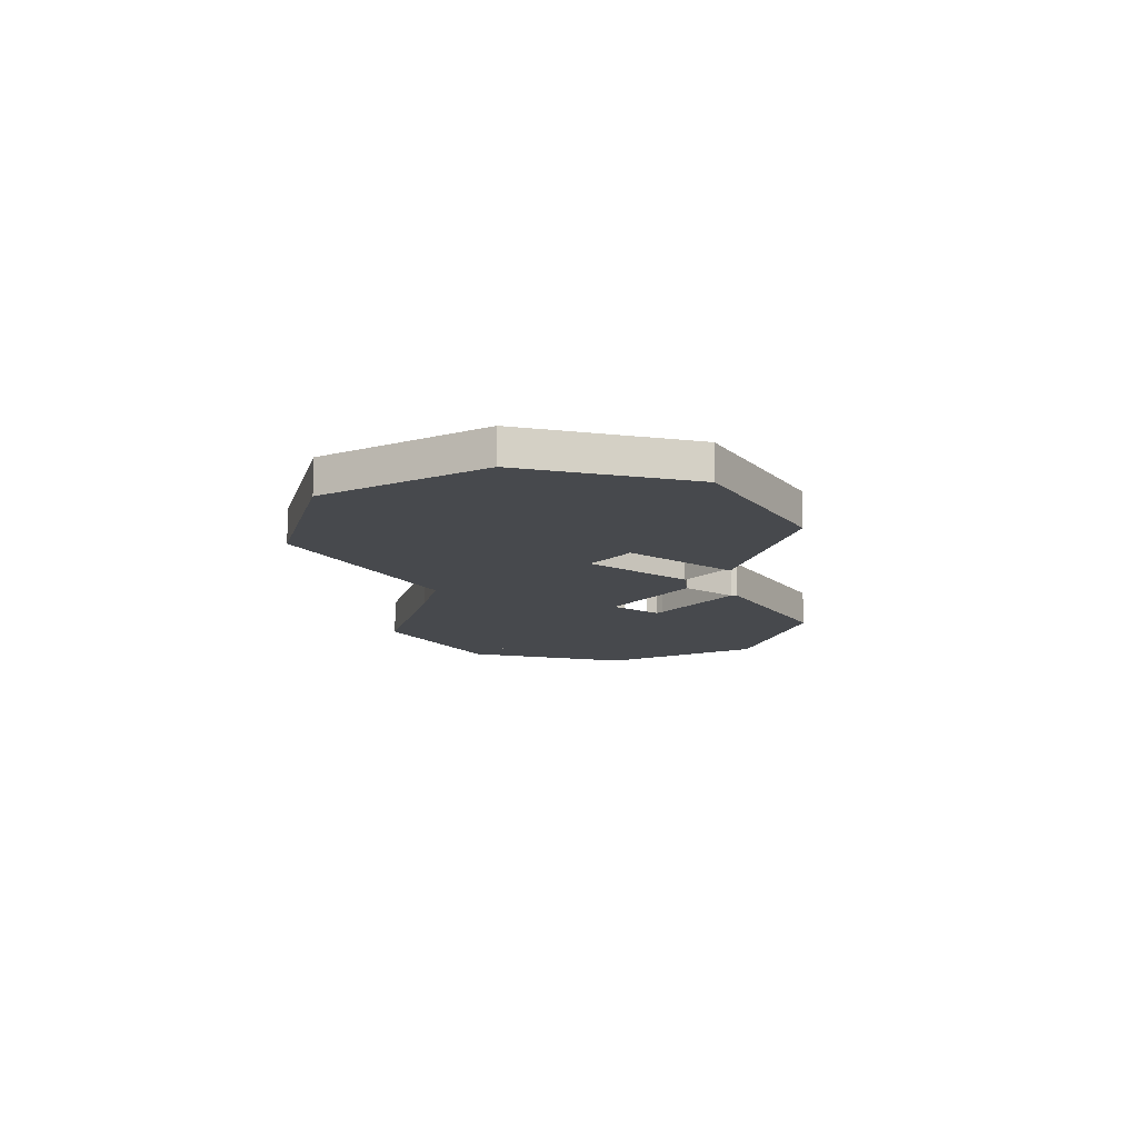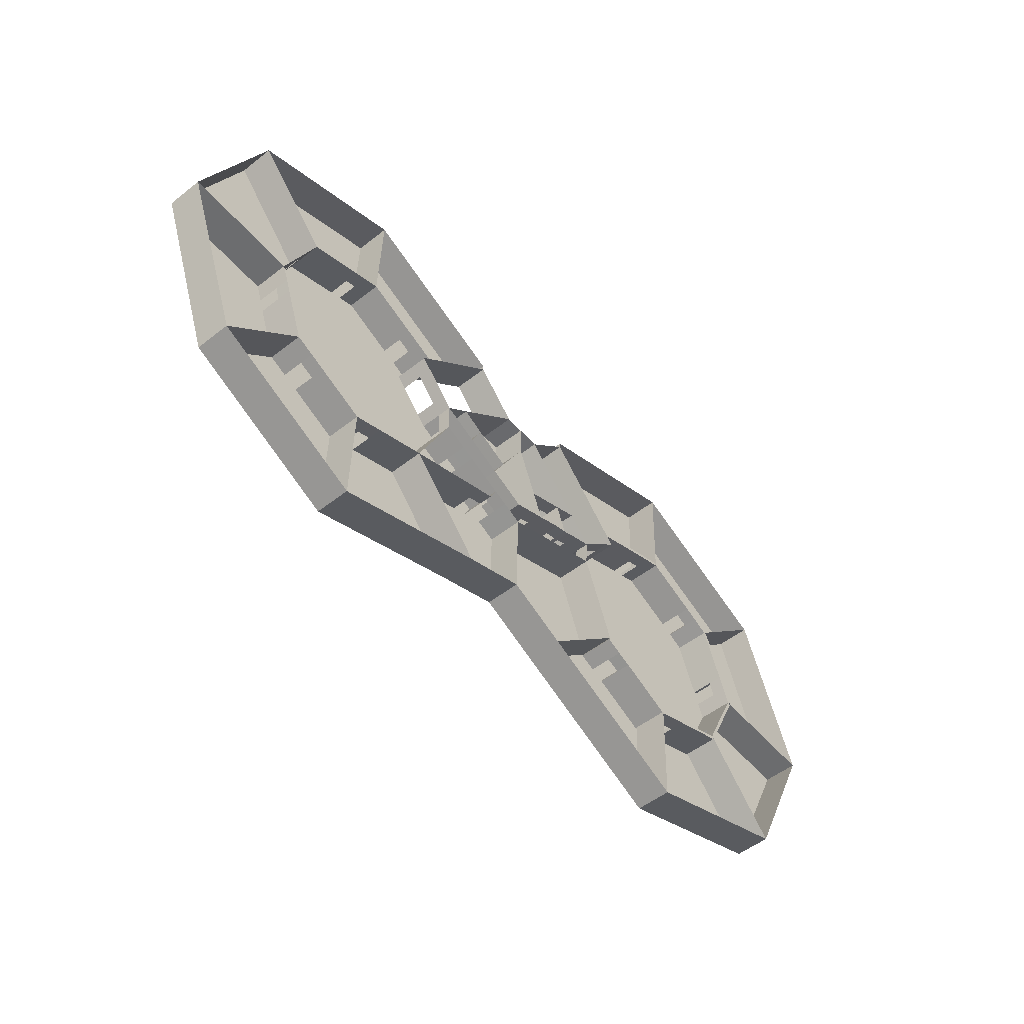
<metadata>
{"format":"obj","ext":"obj","renderer":"f3d","projection":"perspective","resolution":1024,"background":"white","views":[{"elev":-12.4,"azim":-84.9,"up":"+Y"},{"elev":-52.4,"azim":130.2,"up":"+Z"}]}
</metadata>
<code>
o Circle
v 3.23 0 -4.2
v -0.08584 0 -2.984
v 5.53 0 -3.1
v 6.45 0 -0.66
v 5.44 0 1.72
v 3.04 0 2.65
v 0.7 0 1.57
v 0.7 0 1.48
v 0.08 0 0.82
v -0.53 0 0.81
v -1.166 0 1.414
v -3.36 0 -4.52
v -5.864 0 -3.614
v -7.02 0 -1.18
v -6.094 0 1.344
v -3.65 0 2.46
v -1.166 0 1.504
v -2.396 0 0.1042
v -3.58 0 0.71
v -4.804 0 0.1342
v -5.27 0 -1.13
v -4.694 0 -2.344
v -3.43 0 -2.81
v -0.9729 0 -3.402
v -2.213 0 -2.252
v -1.75 0 -0.5
v 1.42 0 -0.36
v -0.195 0 0.815
v -0.195 0 0.275
v -2.291 0 0.2192
v -1.723 0 -0.9321
v -0.1258 0 -1.534
v -0.655 0 -0.905
v 0.395 0 -0.845
v -0.145 0 -1.105
v 3.19 0 -2.52
v 4.37 0 -1.97
v 4.81 0 -0.72
v 4.3 0 0.47
v 3.09 0 0.92
v 1.9 0 0.38
v 2 0 0.28
v 0.8521 0 -3.312
v 1.982 0 -2.072
v 0.4821 0 -1.542
v 0.3721 0 -1.312
v 1.412 0 -0.8321
v -3.883 0 -2.639
v -3.661 0 -2.725
v -2.644 0 -2.444
v -2.439 0 -2.358
v -2.251 0 -0.01723
v -1.915 0 -0.3386
v -4.898 0 -1.905
v -4.796 0 -2.119
v -5.109 0 -0.6772
v -5.185 0 -0.8886
v -4.378 0 0.3481
v -4.566 0 0.2561
v -3.33 0 0.6164
v -3.121 0 0.5428
v -0.495 0 -0.485
v -0.885 0 -0.335
v -1.441 0 -0.611
v -1.282 0 -0.682
v -1.213 0 -0.703
v -1.034 0 -0.754
v -1.053 0 -0.263
v -1.4 0 -0.125
v -0.3814 0 -1.438
v -0.1791 0 -1.514
v 0.168 0 -1.402
v -0.587 0 -0.9317
v -0.4347 0 -0.9914
v 0.305 0 -0.8883
v 0.116 0 -0.9793
v 1.249 0 -0.4408
v 1.075 0 -0.5236
v 0.9021 0 -1.067
v 1.085 0 -0.9821
v 0.7071 0 -1.622
v 2.968 0 -2.44
v 2.753 0 -2.357
v 3.888 0 -2.193
v 4.106 0 -2.09
v 4.656 0 -1.163
v 4.72 0 -0.97
v 4.487 0 0.02987
v 4.402 0 0.232
v 3.501 0 0.767
v 3.332 0 0.83
v 2.338 0 0.5787
v 2.138 0 0.488
v 1.555 0 -0.2107
v 1.865 0 0.1307
v 1.055 0 -0.045
v 0.725 0 -0.225
v 0.9053 0 -0.6039
v 0.2085 0 -0.483
v 0.3764 0 -0.3992
v 0.5481 0 -0.7727
v 3.23 0.3 -4.2
v -0.08584 0.3 -2.984
v 5.53 0.3 -3.1
v 6.45 0.3 -0.66
v 5.44 0.3 1.72
v 3.04 0.3 2.65
v 0.7 0.3 1.57
v 0.7 0.3 1.48
v 0.08 0.3 0.82
v -0.53 0.3 0.81
v -1.166 0.3 1.414
v -3.36 0.3 -4.52
v -5.864 0.3 -3.614
v -7.02 0.3 -1.18
v -6.094 0.3 1.344
v -3.65 0.3 2.46
v -1.166 0.3 1.504
v -2.396 0.3 0.1042
v -3.58 0.3 0.71
v -4.804 0.3 0.1342
v -5.27 0.3 -1.13
v -4.694 0.3 -2.344
v -3.43 0.3 -2.81
v -0.9729 0.3 -3.402
v -2.213 0.3 -2.252
v -1.75 0.3 -0.5
v 1.42 0.3 -0.36
v -0.195 0.3 0.815
v -0.195 0.3 0.275
v -2.291 0.3 0.2192
v -1.723 0.3 -0.9321
v -0.1258 0.3 -1.534
v -0.655 0.3 -0.905
v 0.395 0.3 -0.845
v -0.145 0.3 -1.105
v 3.19 0.3 -2.52
v 4.37 0.3 -1.97
v 4.81 0.3 -0.72
v 4.3 0.3 0.47
v 3.09 0.3 0.92
v 1.9 0.3 0.38
v 2 0.3 0.28
v 0.8521 0.3 -3.312
v 1.982 0.3 -2.072
v 0.4821 0.3 -1.542
v 0.3721 0.3 -1.312
v 1.412 0.3 -0.8321
v -3.883 0.3 -2.639
v -3.661 0.3 -2.725
v -2.644 0.3 -2.444
v -2.439 0.3 -2.358
v -2.251 0.3 -0.01723
v -1.915 0.3 -0.3386
v -4.898 0.3 -1.905
v -4.796 0.3 -2.119
v -5.109 0.3 -0.6772
v -5.185 0.3 -0.8886
v -4.378 0.3 0.3481
v -4.566 0.3 0.2561
v -3.33 0.3 0.6164
v -3.121 0.3 0.5428
v -0.495 0.3 -0.485
v -0.885 0.3 -0.335
v -1.441 0.3 -0.611
v -1.282 0.3 -0.682
v -1.213 0.3 -0.703
v -1.034 0.3 -0.754
v -1.053 0.3 -0.263
v -1.4 0.3 -0.125
v -0.3814 0.3 -1.438
v -0.1791 0.3 -1.514
v 0.168 0.3 -1.402
v -0.587 0.3 -0.9317
v -0.4347 0.3 -0.9914
v 0.305 0.3 -0.8883
v 0.116 0.3 -0.9793
v 1.249 0.3 -0.4408
v 1.075 0.3 -0.5236
v 0.9021 0.3 -1.067
v 1.085 0.3 -0.9821
v 0.7071 0.3 -1.622
v 2.968 0.3 -2.44
v 2.753 0.3 -2.357
v 3.888 0.3 -2.193
v 4.106 0.3 -2.09
v 4.656 0.3 -1.163
v 4.72 0.3 -0.97
v 4.487 0.3 0.02987
v 4.402 0.3 0.232
v 3.501 0.3 0.767
v 3.332 0.3 0.83
v 2.338 0.3 0.5787
v 2.138 0.3 0.488
v 1.555 0.3 -0.2107
v 1.865 0.3 0.1307
v 1.055 0.3 -0.045
v 0.725 0.3 -0.225
v 0.9053 0.3 -0.6039
v 0.2085 0.3 -0.483
v 0.3764 0.3 -0.3992
v 0.5481 0.3 -0.7727
v 3.23 0.5 -4.2
v -0.08584 0.5 -2.984
v 5.53 0.5 -3.1
v 6.45 0.5 -0.66
v 5.44 0.5 1.72
v 3.04 0.5 2.65
v 0.7 0.5 1.57
v 0.7 0.5 1.48
v 0.08 0.5 0.82
v -0.53 0.5 0.81
v -1.166 0.5 1.414
v -3.36 0.5 -4.52
v -5.864 0.5 -3.614
v -7.02 0.5 -1.18
v -6.094 0.5 1.344
v -3.65 0.5 2.46
v -1.166 0.5 1.504
v -2.396 0.5 0.1042
v -3.58 0.5 0.71
v -4.804 0.5 0.1342
v -5.27 0.5 -1.13
v -4.694 0.5 -2.344
v -3.43 0.5 -2.81
v -0.9729 0.5 -3.402
v -2.213 0.5 -2.252
v -1.75 0.5 -0.5
v 1.42 0.5 -0.36
v -0.195 0.5 0.815
v -0.195 0.5 0.275
v -2.291 0.5 0.2192
v -1.723 0.5 -0.9321
v -0.1258 0.5 -1.534
v -0.655 0.5 -0.905
v 0.395 0.5 -0.845
v -0.145 0.5 -1.105
v 3.19 0.5 -2.52
v 4.37 0.5 -1.97
v 4.81 0.5 -0.72
v 4.3 0.5 0.47
v 3.09 0.5 0.92
v 1.9 0.5 0.38
v 2 0.5 0.28
v 0.8521 0.5 -3.312
v 1.982 0.5 -2.072
v 0.4821 0.5 -1.542
v 0.3721 0.5 -1.312
v 1.412 0.5 -0.8321
v -3.883 0.5 -2.639
v -3.661 0.5 -2.725
v -2.644 0.5 -2.444
v -2.439 0.5 -2.358
v -2.251 0.5 -0.01723
v -1.915 0.5 -0.3386
v -4.898 0.5 -1.905
v -4.796 0.5 -2.119
v -5.109 0.5 -0.6772
v -5.185 0.5 -0.8886
v -4.378 0.5 0.3481
v -4.566 0.5 0.2561
v -3.33 0.5 0.6164
v -3.121 0.5 0.5428
v -0.495 0.5 -0.485
v -0.885 0.5 -0.335
v -1.441 0.5 -0.611
v -1.282 0.5 -0.682
v -1.213 0.5 -0.703
v -1.034 0.5 -0.754
v -1.053 0.5 -0.263
v -1.4 0.5 -0.125
v -0.3814 0.5 -1.438
v -0.1791 0.5 -1.514
v 0.168 0.5 -1.402
v -0.587 0.5 -0.9317
v -0.4347 0.5 -0.9914
v 0.305 0.5 -0.8883
v 0.116 0.5 -0.9793
v 1.249 0.5 -0.4408
v 1.075 0.5 -0.5236
v 0.9021 0.5 -1.067
v 1.085 0.5 -0.9821
v 0.7071 0.5 -1.622
v 2.968 0.5 -2.44
v 2.753 0.5 -2.357
v 3.888 0.5 -2.193
v 4.106 0.5 -2.09
v 4.656 0.5 -1.163
v 4.72 0.5 -0.97
v 4.487 0.5 0.02987
v 4.402 0.5 0.232
v 3.501 0.5 0.767
v 3.332 0.5 0.83
v 2.338 0.5 0.5787
v 2.138 0.5 0.488
v 1.555 0.5 -0.2107
v 1.865 0.5 0.1307
v 1.055 0.5 -0.045
v 0.725 0.5 -0.225
v 0.9053 0.5 -0.6039
v 0.2085 0.5 -0.483
v 0.3764 0.5 -0.3992
v 0.5481 0.5 -0.7727
v -3.562 0 0.7568
v -2.273 0 0.266
v -3.313 0 0.6632
v -3.103 0 0.5896
v -3.562 0.3 0.7568
v -2.273 0.3 0.266
v -3.313 0.3 0.6632
v -3.103 0.3 0.5896
v -3.562 0.5 0.7568
v -2.273 0.5 0.266
v -3.313 0.5 0.6632
v -3.103 0.5 0.5896
v -3.602 0 0.755
v -4.826 0 0.1792
v -4.4 0 0.3931
v -4.588 0 0.3011
v -3.602 0.3 0.755
v -4.826 0.3 0.1792
v -4.4 0.3 0.3931
v -4.588 0.3 0.3011
v -3.602 0.5 0.755
v -4.826 0.5 0.1792
v -4.4 0.5 0.3931
v -4.588 0.5 0.3011
v -4.851 0 0.1512
v -5.317 0 -1.113
v -5.156 0 -0.6602
v -5.232 0 -0.8716
v -4.851 0.3 0.1512
v -5.317 0.3 -1.113
v -5.156 0.3 -0.6602
v -5.232 0.3 -0.8716
v -4.851 0.5 0.1512
v -5.317 0.5 -1.113
v -5.156 0.5 -0.6602
v -5.232 0.5 -0.8716
v -5.315 0 -1.151
v -4.739 0 -2.365
v -4.943 0 -1.926
v -4.841 0 -2.141
v -5.315 0.3 -1.151
v -4.739 0.3 -2.365
v -4.943 0.3 -1.926
v -4.841 0.3 -2.141
v -5.315 0.5 -1.151
v -4.739 0.5 -2.365
v -4.943 0.5 -1.926
v -4.841 0.5 -2.141
v -4.712 -0 -2.391
v -3.447 -0 -2.857
v -3.9 -0 -2.686
v -3.679 -0 -2.772
v -4.712 0.3 -2.391
v -3.447 0.3 -2.857
v -3.9 0.3 -2.686
v -3.679 0.3 -2.772
v -4.712 0.5 -2.391
v -3.447 0.5 -2.857
v -3.9 0.5 -2.686
v -3.679 0.5 -2.772
v -3.409 0 -2.855
v -2.192 0 -2.298
v -2.624 0 -2.489
v -2.418 0 -2.404
v -3.409 0.3 -2.855
v -2.192 0.3 -2.298
v -2.624 0.3 -2.489
v -2.418 0.3 -2.404
v -3.409 0.5 -2.855
v -2.192 0.5 -2.298
v -2.624 0.5 -2.489
v -2.418 0.5 -2.404
f 70 2 24
f 51 25 24
f 22 48 13
f 21 54 14
f 15 20 56
f 16 19 58
f 11 30 61
f 48 18 50
f 43 44 83
f 1 36 84
f 3 37 86
f 4 38 88
f 5 39 90
f 6 40 92
f 84 42 86
f 23 50 12
f 71 32 2
f 25 70 24
f 70 71 2
f 49 23 12
f 25 31 70
f 51 24 50
f 50 24 12
f 49 12 48
f 55 22 13
f 48 12 13
f 55 13 54
f 57 21 14
f 54 13 14
f 59 20 15
f 56 57 14
f 14 15 56
f 17 61 16
f 58 59 15
f 15 16 58
f 60 19 16
f 61 30 18
f 61 60 16
f 17 11 61
f 58 19 60
f 18 58 61
f 53 31 52
f 53 26 31
f 31 25 51
f 50 23 49
f 31 51 50
f 52 31 50
f 56 20 59
f 58 56 59
f 18 48 54
f 54 21 57
f 48 22 55
f 57 56 54
f 56 58 18
f 49 48 50
f 55 54 48
f 56 18 54
f 18 52 50
f 58 60 61
f 43 83 1
f 87 38 4
f 85 37 3
f 83 82 1
f 82 36 1
f 84 85 3
f 3 1 84
f 89 39 5
f 86 87 4
f 4 3 86
f 8 7 92
f 88 89 5
f 91 40 6
f 4 88 5
f 90 91 6
f 5 90 6
f 6 92 7
f 93 8 92
f 93 41 8
f 42 41 93
f 84 83 42
f 47 94 95
f 90 92 91
f 90 39 89
f 88 38 87
f 90 89 88
f 92 90 42
f 47 27 94
f 93 92 42
f 83 44 47
f 83 84 82
f 92 40 91
f 86 37 85
f 88 87 86
f 42 90 88
f 47 95 83
f 42 88 86
f 85 84 86
f 95 42 83
f 84 36 82
f 29 99 62
f 62 69 29
f 65 66 31
f 81 44 43
f 96 99 29
f 80 78 47
f 81 79 80
f 99 200 130
f 16 117 118
f 5 106 140
f 200 201 302
f 45 146 147
f 256 223 348
f 221 324 326
f 9 110 109
f 76 35 136
f 37 138 186
f 24 125 113
f 86 187 138
f 1 3 104
f 2 103 133
f 65 166 167
f 6 107 141
f 250 224 360
f 27 128 195
f 74 175 136
f 10 111 129
f 72 173 133
f 95 196 143
f 2 103 125
f 18 119 153
f 1 102 144
f 32 133 172
f 100 201 198
f 30 131 119
f 41 142 109
f 147 180 79
f 44 145 148
f 252 225 372
f 221 262 314
f 11 112 111
f 67 168 134
f 33 134 174
f 25 126 125
f 88 189 139
f 4 105 104
f 17 118 112
f 101 202 199
f 68 169 167
f 42 143 142
f 19 120 117
f 44 145 182
f 80 181 148
f 222 336 338
f 9 110 197
f 12 113 114
f 164 169 270
f 43 144 103
f 69 26 127
f 122 344 348
f 5 106 105
f 53 154 127
f 69 170 111
f 41 142 194
f 20 121 116
f 36 137 183
f 120 320 324
f 97 198 197
f 29 130 163
f 13 114 115
f 1 102 137
f 75 176 135
f 43 144 145
f 96 197 128
f 90 191 140
f 5 6 107
f 69 170 169
f 40 141 192
f 21 122 115
f 224 123 356
f 11 112 131
f 98 199 179
f 63 164 163
f 15 14 115
f 3 104 138
f 83 184 145
f 28 129 110
f 121 332 336
f 7 108 107
f 62 163 134
f 39 140 190
f 22 123 114
f 84 185 137
f 221 312 308
f 98 199 198
f 26 127 165
f 15 116 117
f 4 105 139
f 77 178 128
f 29 130 129
f 92 193 141
f 8 109 108
f 34 135 200
f 70 171 132
f 87 38 139
f 12 23 124
f 124 368 372
f 31 132 126
f 222 325 321
f 160 323 322
f 179 280 279
f 114 215 216
f 139 105 206
f 201 302 299
f 148 145 246
f 197 298 229
f 170 271 270
f 107 208 207
f 163 264 235
f 193 294 242
f 139 240 289
f 122 223 216
f 131 309 313
f 112 213 232
f 180 281 282
f 115 216 217
f 106 207 241
f 202 303 300
f 181 282 249
f 110 129 230
f 132 171 272
f 135 236 301
f 108 209 208
f 128 229 296
f 138 239 287
f 123 224 215
f 130 231 264
f 262 263 315
f 145 246 283
f 116 217 218
f 107 208 242
f 225 361 357
f 130 231 230
f 173 274 234
f 109 210 209
f 136 237 278
f 110 211 298
f 196 297 244
f 124 225 214
f 164 265 264
f 132 233 227
f 137 238 284
f 117 218 219
f 142 243 210
f 126 227 373
f 224 349 345
f 134 235 275
f 110 211 210
f 175 276 237
f 198 299 298
f 144 245 204
f 125 226 214
f 127 228 266
f 104 205 203
f 103 204 234
f 185 286 238
f 143 244 243
f 119 220 254
f 149 150 359
f 174 275 276
f 111 212 230
f 168 269 235
f 199 300 280
f 144 245 246
f 103 204 226
f 166 267 268
f 102 203 245
f 133 234 273
f 187 288 239
f 142 243 295
f 131 232 220
f 257 256 350
f 151 152 371
f 176 277 236
f 112 213 212
f 102 203 238
f 199 300 299
f 184 285 246
f 126 227 226
f 169 270 268
f 105 206 205
f 118 219 213
f 189 290 240
f 141 242 293
f 120 221 218
f 223 337 333
f 158 335 334
f 178 279 229
f 113 214 215
f 104 205 239
f 200 301 231
f 146 247 248
f 127 228 271
f 170 271 212
f 106 207 206
f 154 255 228
f 191 292 241
f 190 140 241
f 121 222 217
f 190 291 290
f 292 191 192
f 288 187 188
f 286 185 186
f 284 285 184
f 194 295 294
f 297 196 195
f 148 128 229
f 147 248 281
f 147 173 274
f 236 303 202
f 277 176 177
f 247 146 182
f 172 273 272
f 268 269 168
f 132 127 228
f 255 154 153
f 161 310 311
f 156 347 346
f 250 362 363
f 252 374 375
f 261 260 326
f 259 258 338
f 267 166 165
f 304 308 310
f 307 311 309
f 308 312 314
f 311 315 313
f 315 311 310
f 232 313 315
f 162 311 307
f 161 60 306
f 30 305 309
f 120 308 304
f 19 304 306
f 30 61 307
f 318 322 320
f 317 321 323
f 322 326 324
f 321 325 327
f 323 327 326
f 222 261 327
f 59 319 323
f 121 321 317
f 159 322 318
f 19 316 320
f 19 58 318
f 20 317 319
f 331 329 333
f 330 334 332
f 334 338 336
f 333 337 339
f 335 339 338
f 223 259 339
f 157 334 330
f 20 328 332
f 122 333 329
f 57 331 335
f 20 56 330
f 21 329 331
f 341 345 347
f 340 342 346
f 345 349 351
f 346 350 348
f 350 346 347
f 257 351 349
f 155 346 342
f 21 340 344
f 123 345 341
f 55 343 347
f 54 342 340
f 55 22 341
f 353 357 359
f 354 358 356
f 358 362 360
f 357 361 363
f 359 363 362
f 225 251 363
f 149 358 354
f 23 124 357
f 150 49 355
f 123 22 352
f 48 354 352
f 23 353 355
f 365 369 371
f 366 370 368
f 370 374 372
f 369 373 375
f 371 375 374
f 227 253 375
f 50 151 370
f 25 126 369
f 51 367 371
f 124 23 364
f 50 366 364
f 25 365 367
f 263 262 161
f 162 131 232
f 61 30 131
f 120 161 262
f 19 60 161
f 221 260 159
f 120 159 58
f 159 260 261
f 160 121 20
f 261 222 121
f 121 157 56
f 222 258 157
f 157 258 259
f 259 223 122
f 158 122 21
f 223 256 155
f 122 155 54
f 257 156 155
f 257 224 123
f 156 123 22
f 224 250 149
f 123 149 48
f 149 250 251
f 251 225 124
f 150 124 23
f 152 126 25
f 253 227 126
f 151 252 253
f 124 151 50
f 225 252 151
f 33 62 73
f 76 35 74
f 76 99 75
f 62 74 73
f 28 29 10
f 64 26 69
f 99 76 62
f 62 76 74
f 99 34 75
f 64 69 65
f 62 33 67
f 33 70 67
f 29 69 10
f 32 71 35
f 69 66 65
f 69 62 67
f 69 67 66
f 35 71 70
f 73 70 33
f 65 31 64
f 32 45 2
f 74 35 70
f 67 70 31
f 73 74 70
f 31 26 64
f 66 67 31
f 46 45 72
f 2 45 81
f 43 2 81
f 45 32 72
f 96 27 77
f 96 29 9
f 98 96 78
f 101 34 99
f 101 99 98
f 101 79 34
f 96 77 78
f 98 99 96
f 76 72 35
f 29 28 9
f 46 79 45
f 72 76 46
f 76 75 46
f 80 79 98
f 27 47 77
f 78 80 98
f 79 101 98
f 81 80 44
f 34 79 46
f 47 78 77
f 72 32 35
f 75 34 46
f 79 81 45
f 80 47 44
f 29 99 130
f 17 16 118
f 39 5 140
f 301 200 302
f 46 45 147
f 350 256 348
f 260 221 326
f 8 9 109
f 177 76 136
f 85 37 186
f 12 24 113
f 37 86 138
f 102 1 104
f 32 2 133
f 66 65 167
f 40 6 141
f 362 250 360
f 94 27 195
f 35 74 136
f 28 10 129
f 32 72 133
f 42 95 143
f 24 2 125
f 52 18 153
f 43 1 144
f 71 32 172
f 97 100 198
f 18 30 119
f 8 41 109
f 46 147 79
f 47 44 148
f 374 252 372
f 312 221 314
f 10 11 111
f 33 67 134
f 73 33 174
f 24 25 125
f 38 88 139
f 3 4 104
f 11 17 112
f 98 101 199
f 66 68 167
f 41 42 142
f 16 19 117
f 81 44 182
f 47 80 148
f 258 222 338
f 96 9 197
f 13 12 114
f 265 164 270
f 2 43 103
f 170 69 127
f 223 122 348
f 4 5 105
f 26 53 127
f 10 69 111
f 93 41 194
f 15 20 116
f 82 36 183
f 221 120 324
f 96 97 197
f 62 29 163
f 14 13 115
f 36 1 137
f 34 75 135
f 44 43 145
f 27 96 128
f 39 90 140
f 106 5 107
f 68 69 169
f 91 40 192
f 14 21 115
f 360 224 356
f 30 11 131
f 78 98 179
f 62 63 163
f 116 15 115
f 37 3 138
f 44 83 145
f 9 28 110
f 222 121 336
f 6 7 107
f 33 62 134
f 89 39 190
f 13 22 114
f 36 84 137
f 120 221 308
f 97 98 198
f 64 26 165
f 16 15 117
f 38 4 139
f 27 77 128
f 28 29 129
f 40 92 141
f 7 8 108
f 99 34 200
f 31 70 132
f 188 87 139
f 113 12 124
f 225 124 372
f 25 31 126
f 121 222 321
f 159 160 322
f 178 179 279
f 115 114 216
f 240 139 206
f 198 201 299
f 249 148 246
f 128 197 229
f 169 170 270
f 106 107 207
f 134 163 235
f 141 193 242
f 188 139 289
f 115 122 216
f 232 131 313
f 131 112 232
f 181 180 282
f 116 115 217
f 140 106 241
f 199 202 300
f 148 181 249
f 211 110 230
f 233 132 272
f 200 135 301
f 107 108 208
f 195 128 296
f 186 138 287
f 114 123 215
f 163 130 264
f 314 262 315
f 182 145 283
f 117 116 218
f 141 107 242
f 124 225 357
f 129 130 230
f 133 173 234
f 108 109 209
f 177 136 278
f 197 110 298
f 143 196 244
f 113 124 214
f 163 164 264
f 126 132 227
f 183 137 284
f 118 117 219
f 109 142 210
f 369 126 373
f 123 224 345
f 174 134 275
f 109 110 210
f 136 175 237
f 197 198 298
f 103 144 204
f 113 125 214
f 165 127 266
f 102 104 203
f 133 103 234
f 137 185 238
f 142 143 243
f 153 119 254
f 358 149 359
f 175 174 276
f 129 111 230
f 134 168 235
f 179 199 280
f 145 144 246
f 125 103 226
f 167 166 268
f 144 102 245
f 172 133 273
f 138 187 239
f 194 142 295
f 119 131 220
f 351 257 350
f 370 151 371
f 135 176 236
f 111 112 212
f 137 102 238
f 198 199 299
f 145 184 246
f 125 126 226
f 167 169 268
f 104 105 205
f 112 118 213
f 139 189 240
f 192 141 293
f 117 120 218
f 122 223 333
f 157 158 334
f 128 178 229
f 114 113 215
f 138 104 239
f 130 200 231
f 147 146 248
f 170 127 271
f 111 170 212
f 105 106 206
f 127 154 228
f 140 191 241
f 291 190 241
f 116 121 217
f 189 190 290
f 293 292 192
f 289 288 188
f 287 286 186
f 183 284 184
f 193 194 294
f 296 297 195
f 249 148 229
f 180 147 281
f 248 147 274
f 135 236 202
f 278 277 177
f 283 247 182
f 171 172 272
f 167 268 168
f 233 132 228
f 254 255 153
f 162 161 311
f 155 156 346
f 251 250 363
f 253 252 375
f 327 261 326
f 339 259 338
f 266 267 165
f 306 304 310
f 305 307 309
f 310 308 314
f 309 311 313
f 314 315 310
f 263 232 315
f 61 162 307
f 310 161 306
f 131 30 309
f 19 120 304
f 60 19 306
f 305 30 307
f 316 318 320
f 319 317 323
f 320 322 324
f 323 321 327
f 322 323 326
f 325 222 327
f 160 59 323
f 20 121 317
f 58 159 318
f 120 19 320
f 316 19 318
f 59 20 319
f 335 331 333
f 328 330 332
f 332 334 336
f 335 333 339
f 334 335 338
f 337 223 339
f 56 157 330
f 121 20 332
f 21 122 329
f 158 57 335
f 328 20 330
f 57 21 331
f 343 341 347
f 344 340 346
f 347 345 351
f 344 346 348
f 351 350 347
f 224 257 349
f 54 155 342
f 122 21 344
f 22 123 341
f 156 55 347
f 21 54 340
f 343 55 341
f 355 353 359
f 352 354 356
f 356 358 360
f 359 357 363
f 358 359 362
f 361 225 363
f 48 149 354
f 353 23 357
f 359 150 355
f 356 123 352
f 22 48 352
f 49 23 355
f 367 365 371
f 364 366 368
f 368 370 372
f 371 369 375
f 370 371 374
f 373 227 375
f 366 50 370
f 365 25 369
f 152 51 371
f 368 124 364
f 23 50 364
f 51 25 367
f 162 263 161
f 263 162 232
f 162 61 131
f 221 120 262
f 120 19 161
f 120 221 159
f 19 120 58
f 160 159 261
f 59 160 20
f 160 261 121
f 20 121 56
f 121 222 157
f 158 157 259
f 158 259 122
f 57 158 21
f 122 223 155
f 21 122 54
f 256 257 155
f 156 257 123
f 55 156 22
f 123 224 149
f 22 123 48
f 150 149 251
f 150 251 124
f 49 150 23
f 51 152 25
f 152 253 126
f 152 151 253
f 23 124 50
f 124 225 151

</code>
